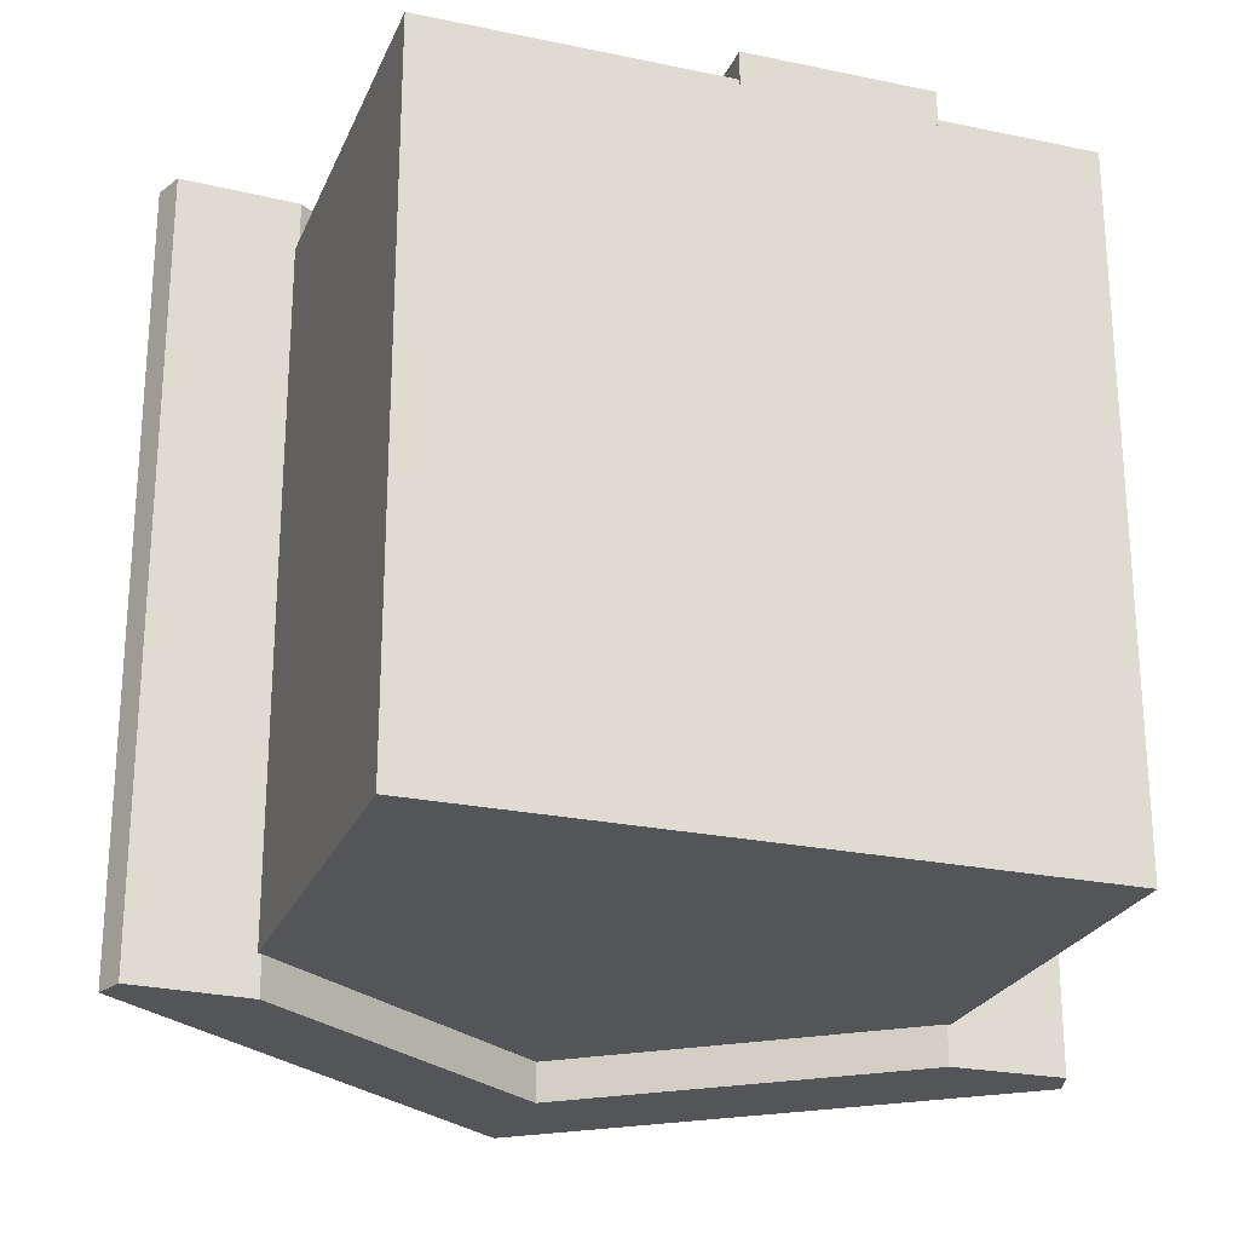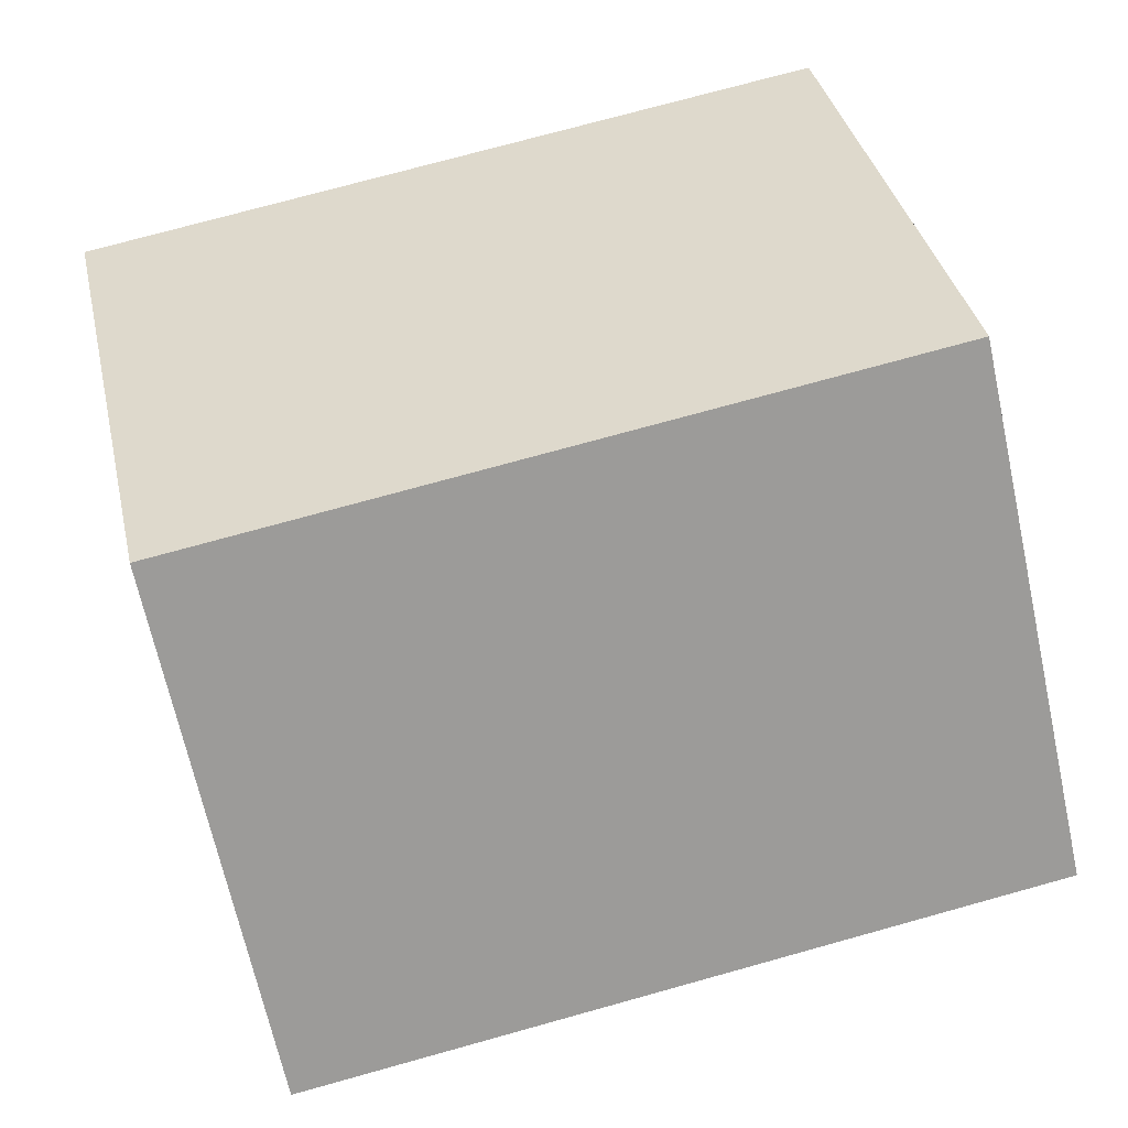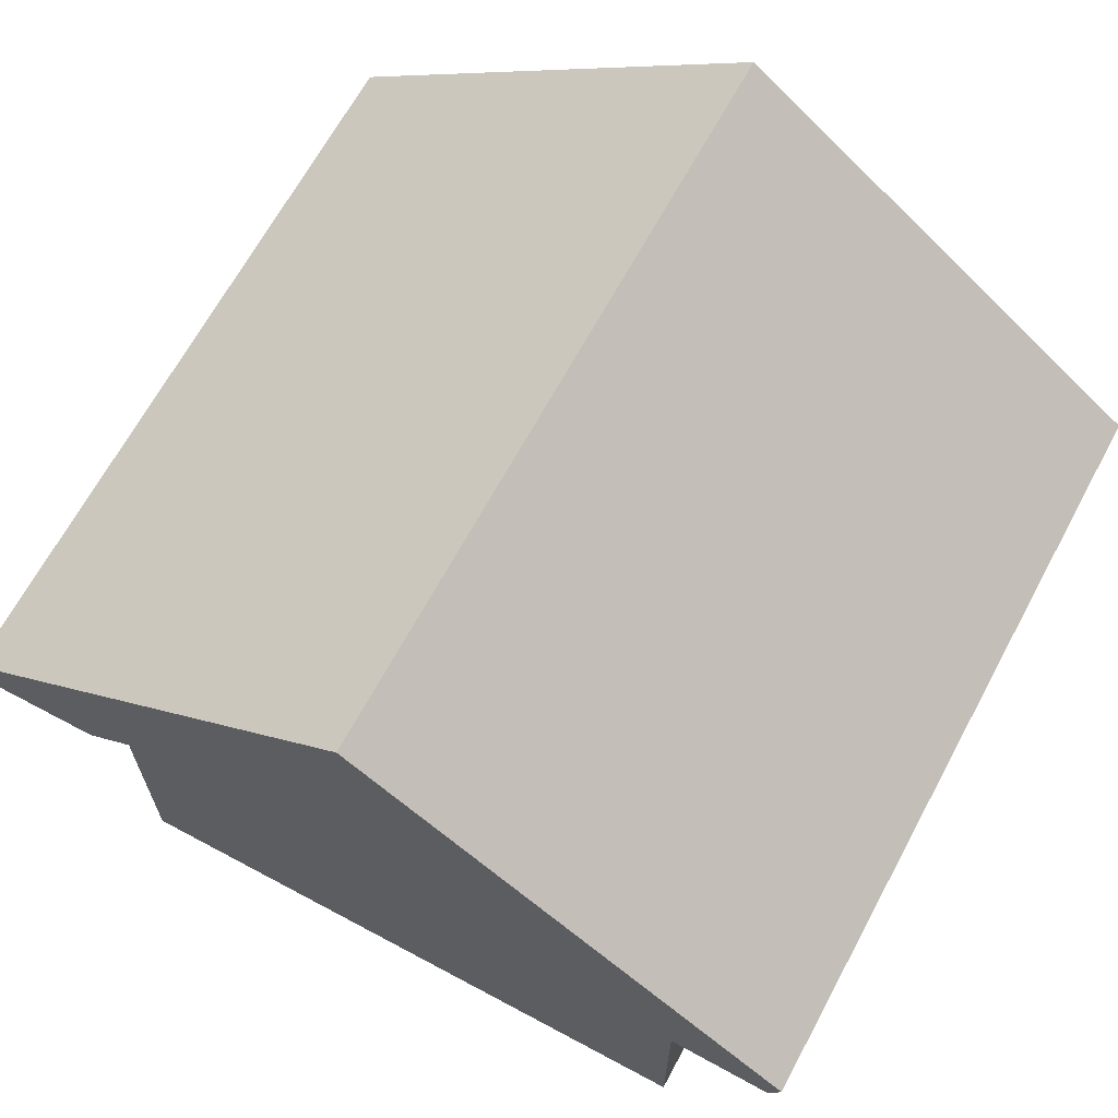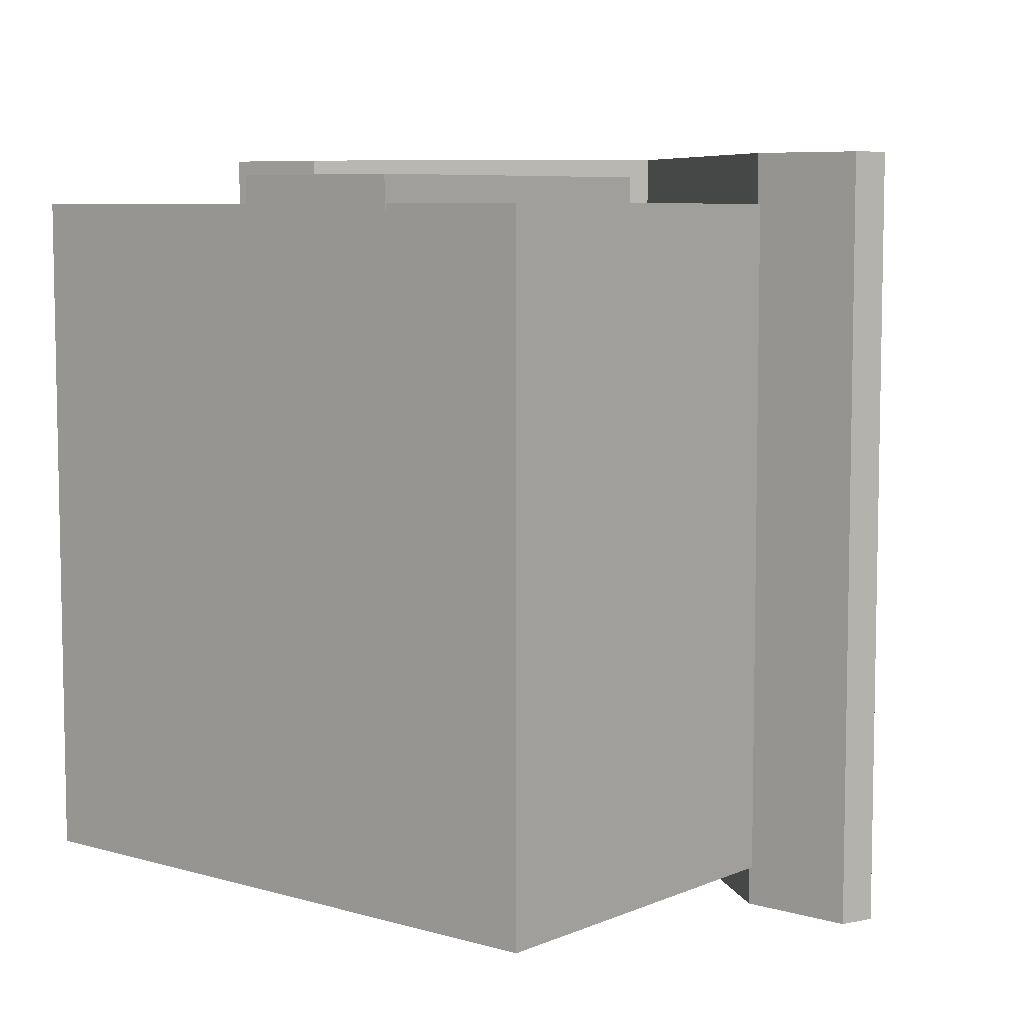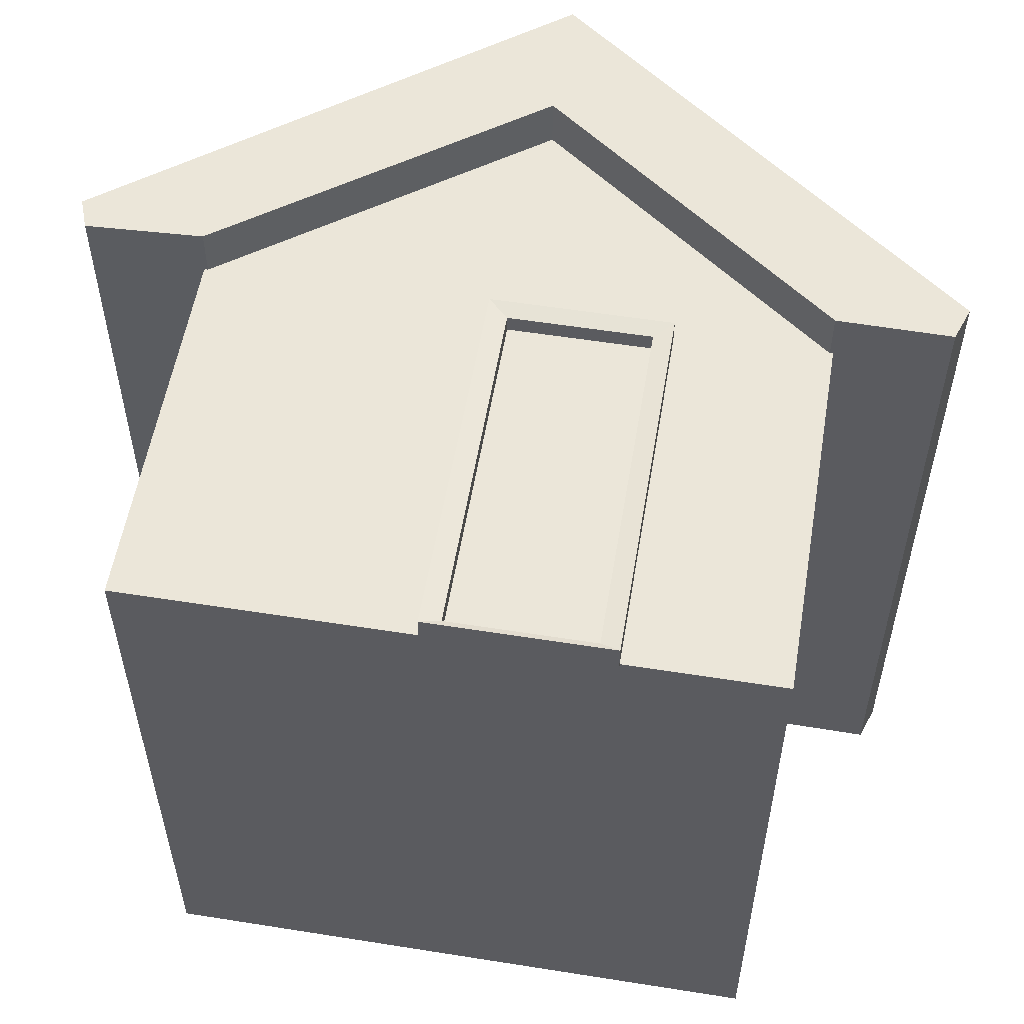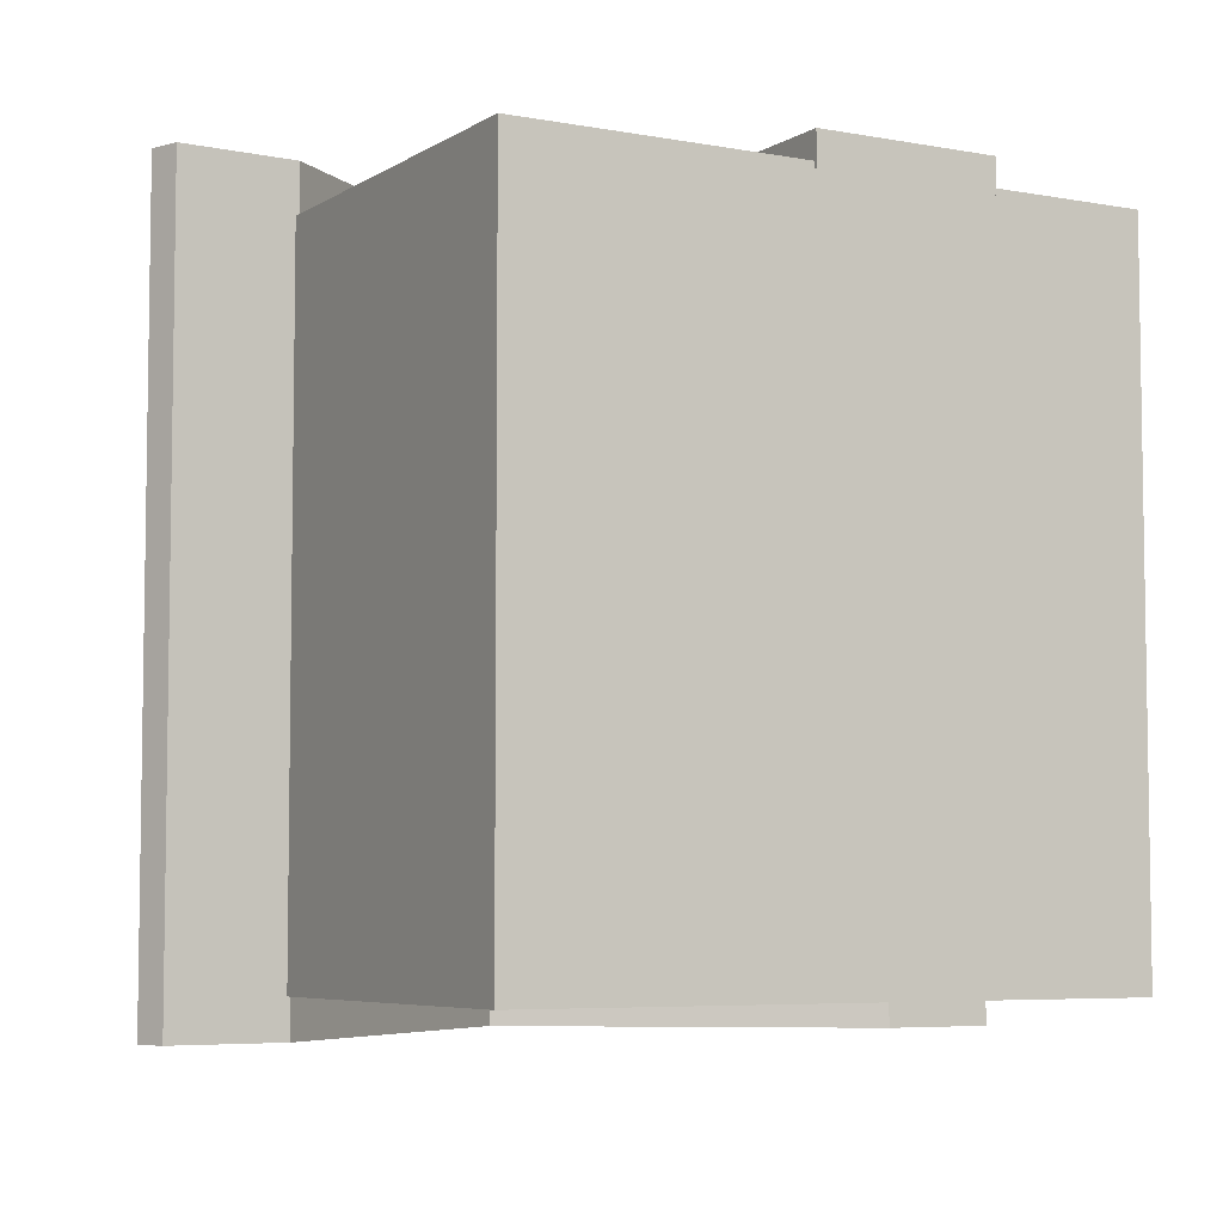
<metadata>
{"format":"obj","ext":"obj","renderer":"f3d","projection":"perspective","resolution":1024,"background":"white","views":[{"elev":-24.6,"azim":-19.0,"up":"+Z"},{"elev":74.3,"azim":74.5,"up":"+Y"},{"elev":66.5,"azim":-151.7,"up":"+Y"},{"elev":7.1,"azim":39.7,"up":"+Z"},{"elev":55.5,"azim":9.5,"up":"+Z"},{"elev":-5.8,"azim":-29.7,"up":"+Z"}]}
</metadata>
<code>
o walls
v -1.681 0.01302 1.895
v -1.681 2.118 1.895
v -1.681 0.01302 -1.828
v -1.681 2.118 -1.828
v 1.755 0.01302 1.895
v 1.755 2.118 1.895
v 1.755 0.01302 -1.828
v 1.755 2.118 -1.828
v 0.03691 0.01302 -1.828
v 0.03691 3.797 -1.828
v 0.03691 0.01302 1.895
v 0.03691 3.797 1.895
f 1 2 4 3
f 9 10 8 7
f 7 8 6 5
f 11 12 2 1
f 9 7 5 11
f 3 9 11 1
f 5 6 12 11
f 3 4 10 9
o low_poly_house_2
v -0.4578 0.5005 0.9102
v -0.4578 1.138 0.9102
v -0.4578 0.5005 -0.1983
v -0.4578 1.138 -0.1983
f 13 14 16 15
o roof
v -1.66 2.122 2.169
v -1.66 2.122 -2.042
v 1.737 2.104 2.169
v 1.737 2.104 -2.042
v 0.04174 3.381 -2.042
v 0.04174 4.111 -2.042
v 0.04174 3.381 2.169
v 0.04174 4.111 2.169
v -2.364 2.257 2.169
v -2.303 2.092 2.169
v -2.303 2.092 -2.042
v -2.364 2.257 -2.042
v 2.363 2.098 2.169
v 2.427 2.285 2.169
v 2.427 2.285 -2.042
v 2.363 2.098 -2.042
f 22 28 25 24
f 19 29 30 24 23
f 17 26 27 18
f 21 20 19 23
f 18 27 28 22 21
f 20 32 29 19
f 18 21 23 17
f 21 22 31 32 20
f 25 28 27 26
f 23 24 25 26 17
f 31 30 29 32
f 31 22 24 30
o door_frame
v -0.09028 0 2.043
v -0.09028 2.052 2.043
v -0.09028 0 1.858
v -0.09028 2.052 1.858
v 0.9051 0 2.043
v 0.9051 2.052 2.043
v 0.9051 0 1.858
v 0.9051 2.052 1.858
v 0.02272 0.03137 2.031
v 0.02272 1.95 2.031
v 0.8033 1.95 2.031
v 0.8033 0.03137 2.031
v 0.02272 0.03137 1.921
v 0.02272 1.95 1.921
v 0.8033 1.95 1.921
v 0.8033 0.03137 1.921
f 33 34 36 35
f 39 40 38 37
f 33 37 44 41
f 35 39 37 33
f 40 36 34 38
f 43 42 46 47
f 38 34 42 43
f 37 38 43 44
f 34 33 41 42
f 44 43 47 48
f 41 44 48 45
f 42 41 45 46
o door
v 0.02272 0.03137 1.932
v 0.02272 1.95 1.932
v 0.8033 1.95 1.932
v 0.8033 0.03137 1.932
f 52 51 50 49

</code>
